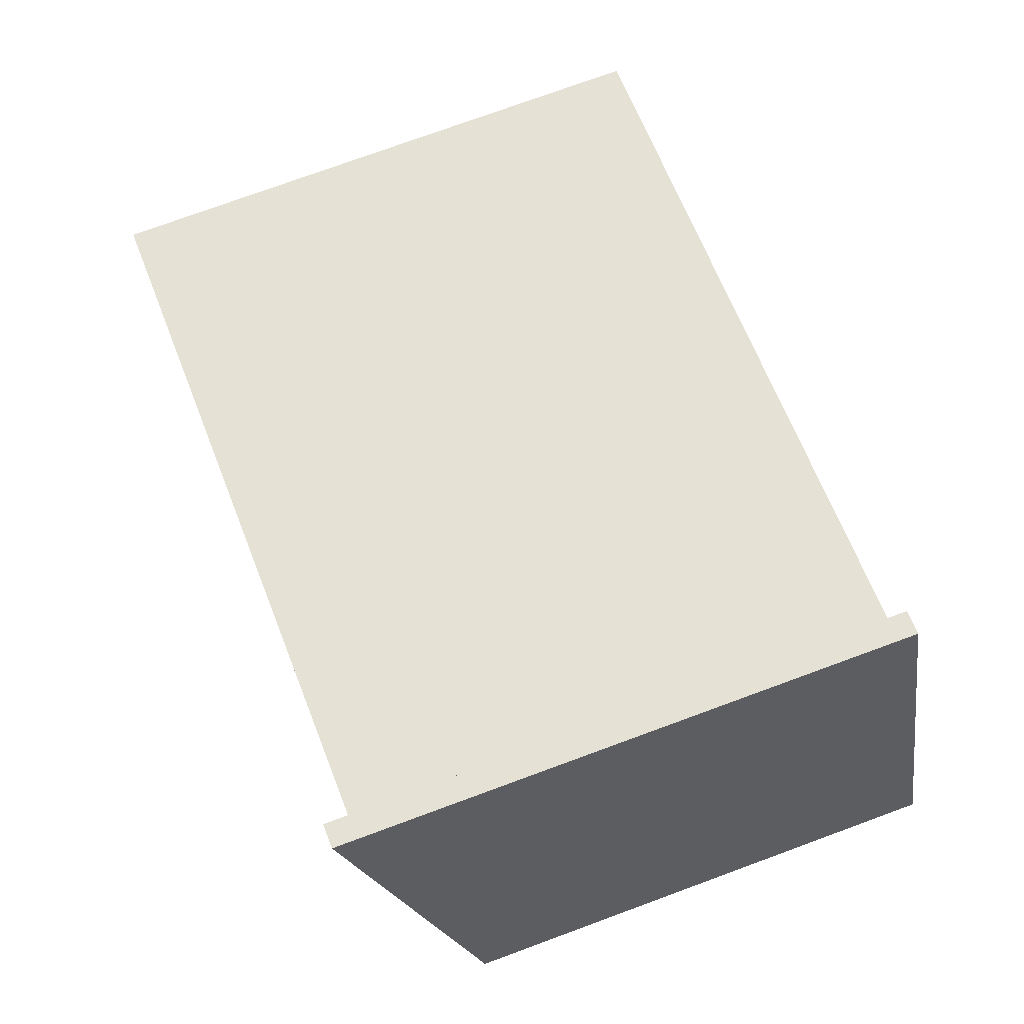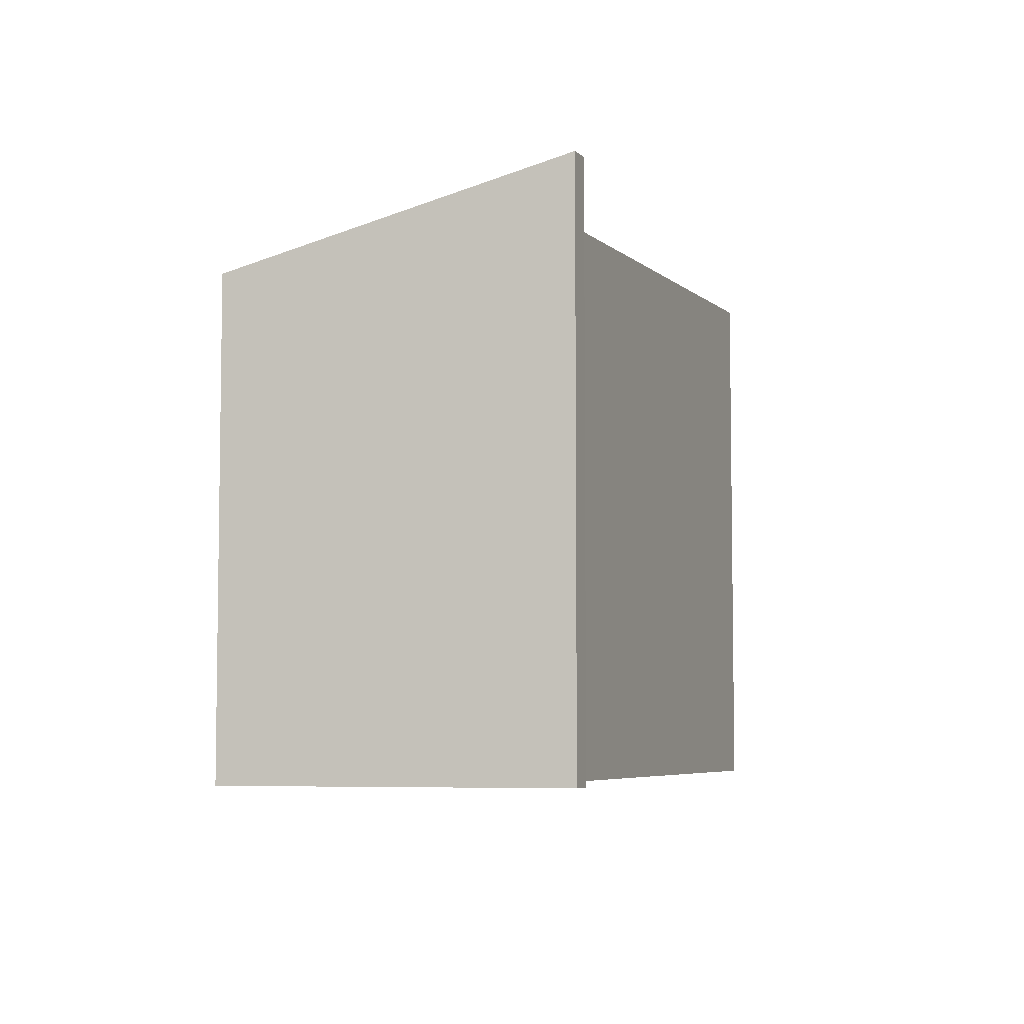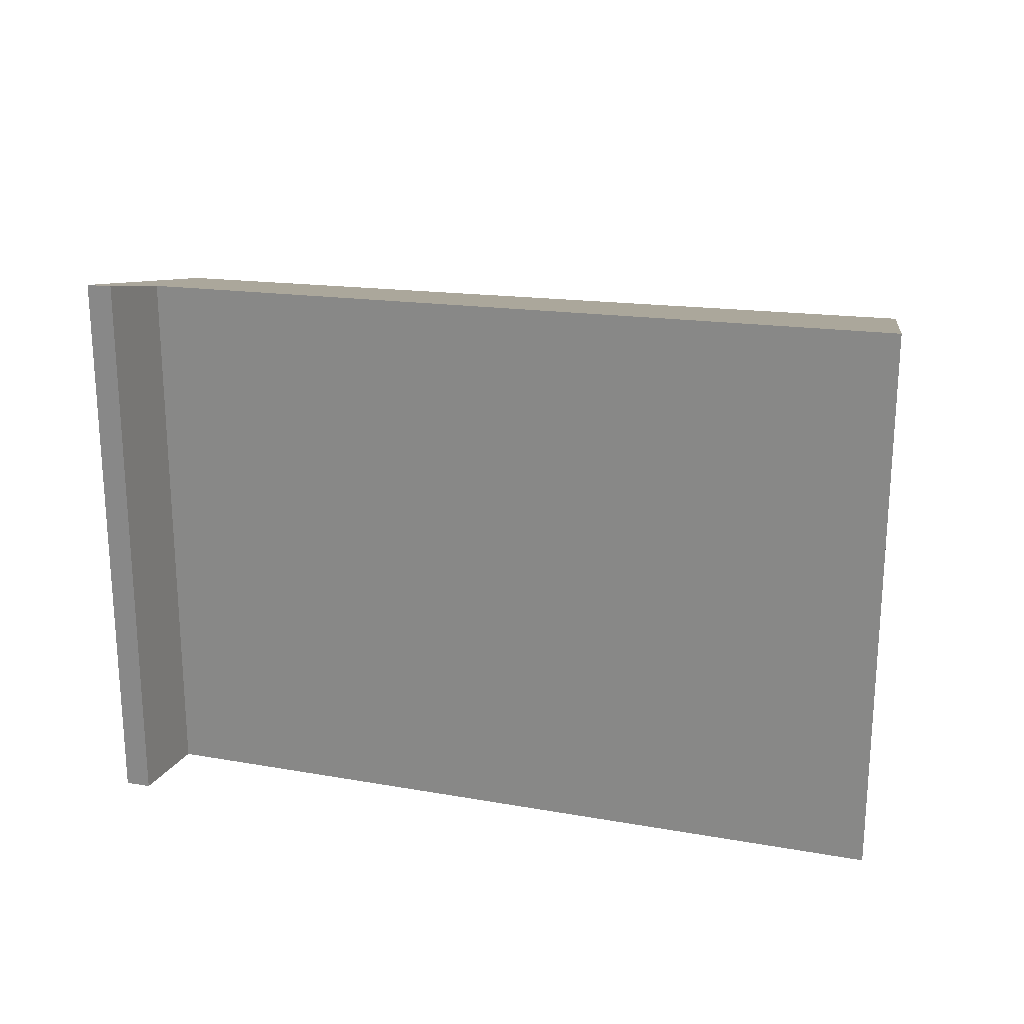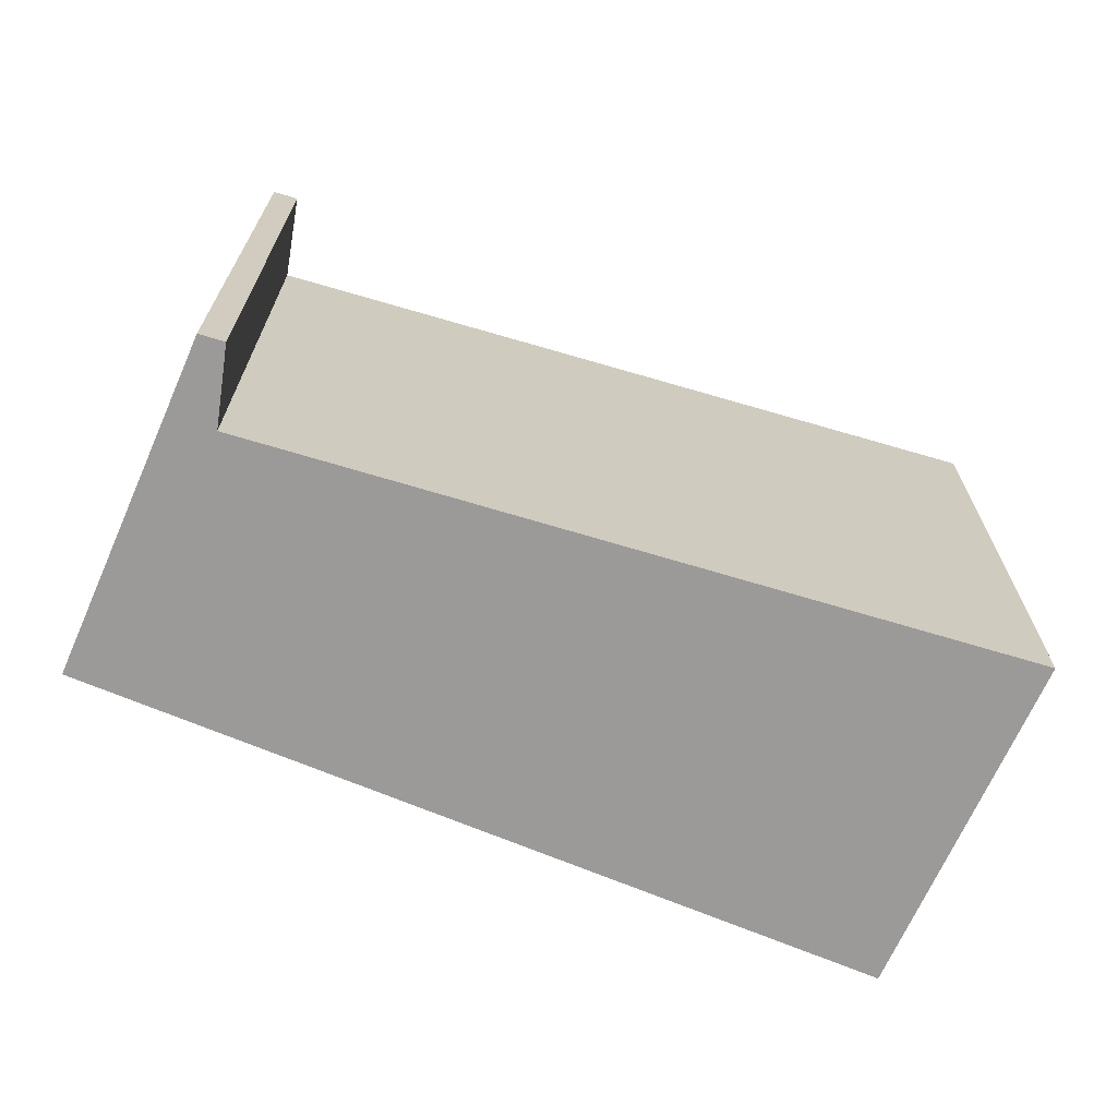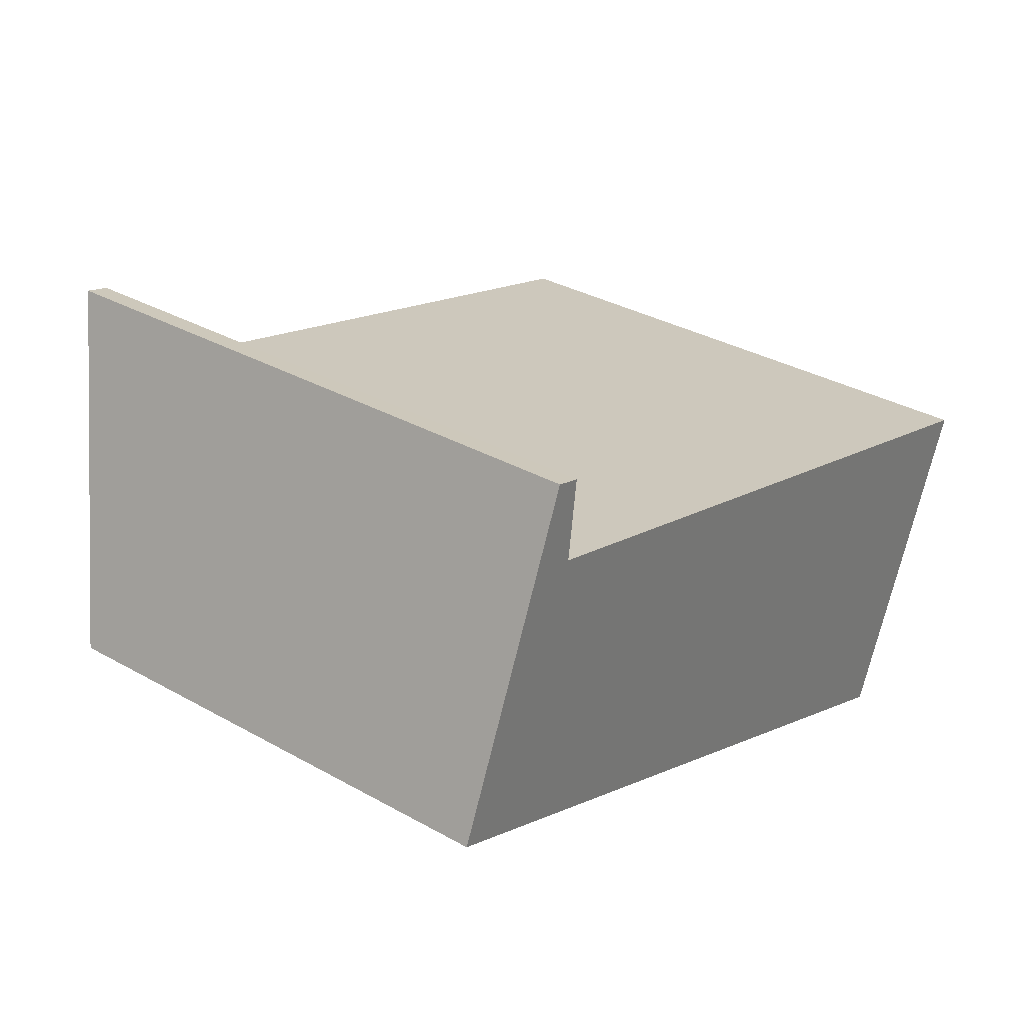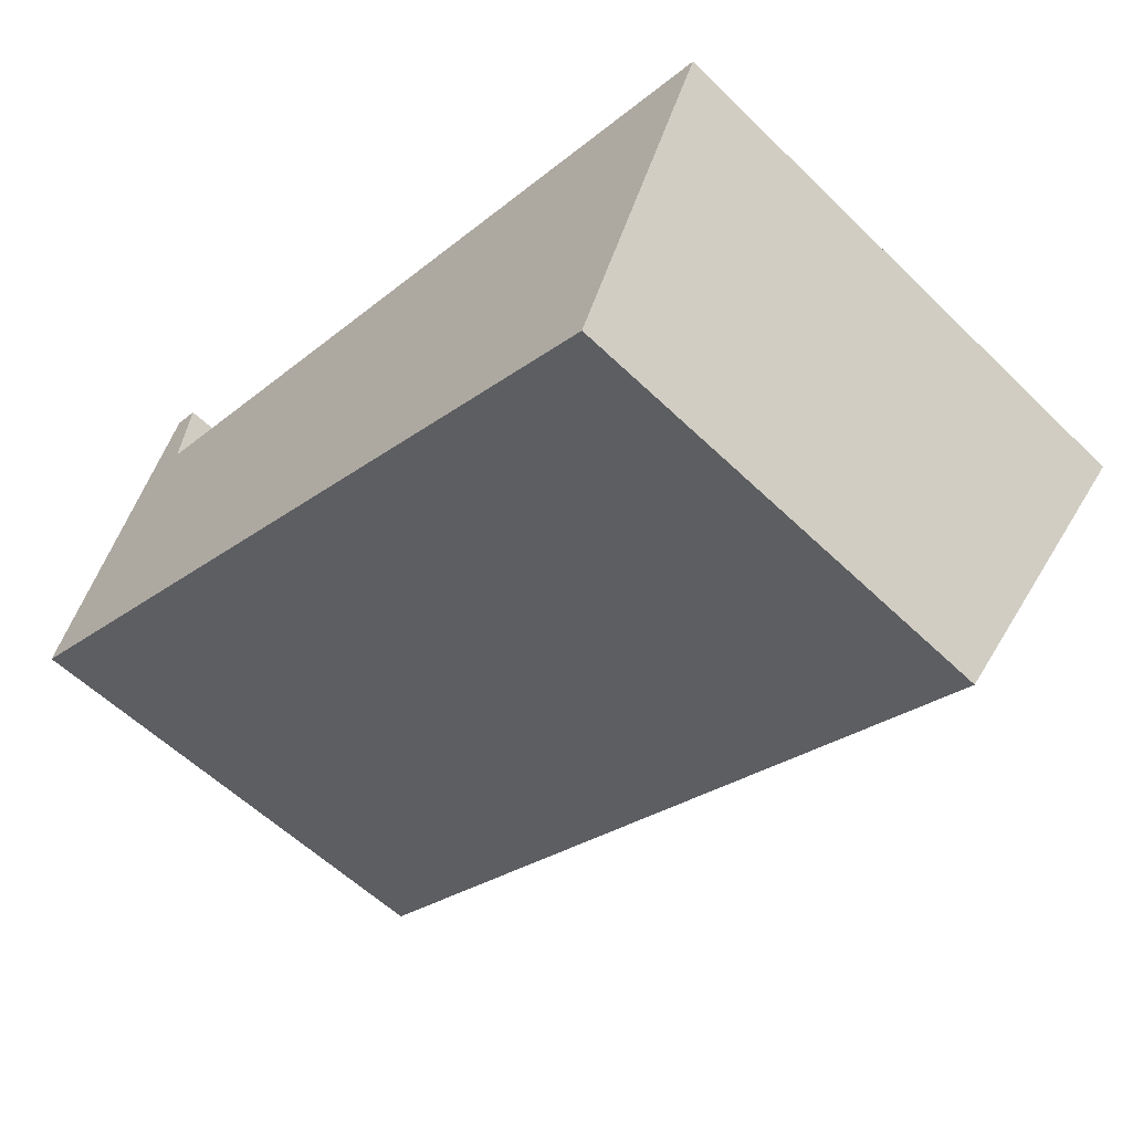
<metadata>
{"format":"obj","ext":"obj","renderer":"f3d","projection":"perspective","resolution":1024,"background":"white","views":[{"elev":76.3,"azim":-110.1,"up":"+Z"},{"elev":-5.7,"azim":-52.7,"up":"+Y"},{"elev":23.2,"azim":32.9,"up":"+Y"},{"elev":-69.3,"azim":-0.8,"up":"+Y"},{"elev":33.6,"azim":-52.5,"up":"+Z"},{"elev":-57.0,"azim":44.8,"up":"+Z"}]}
</metadata>
<code>
v  6.108 3.931 -2.459
v  1.201 4.542 1.875
v  7.238 4.725 0.148
v  0 3.931 2.407e-16
v  1.087 4.713 2.579
v  1.286 4.719 2.52
v  1.286 -1.543e-16 2.52
v  1.201 -1.148e-16 1.875
v  7.238 -9.062e-18 0.148
v  1.087 -1.579e-16 2.579
v  6.108 1.506e-16 -2.459
v  0 0 0
g defaultobject
f 1 2 3
f 2 1 4
f 2 4 5
f 5 6 2
f 7 2 6
f 2 7 8
f 2 9 3
f 9 2 8
f 5 7 6
f 7 5 10
f 9 1 3
f 1 9 11
f 11 4 1
f 4 11 12
f 4 10 5
f 10 4 12
f 11 9 12
f 8 12 9
f 10 12 8
f 7 10 8

</code>
